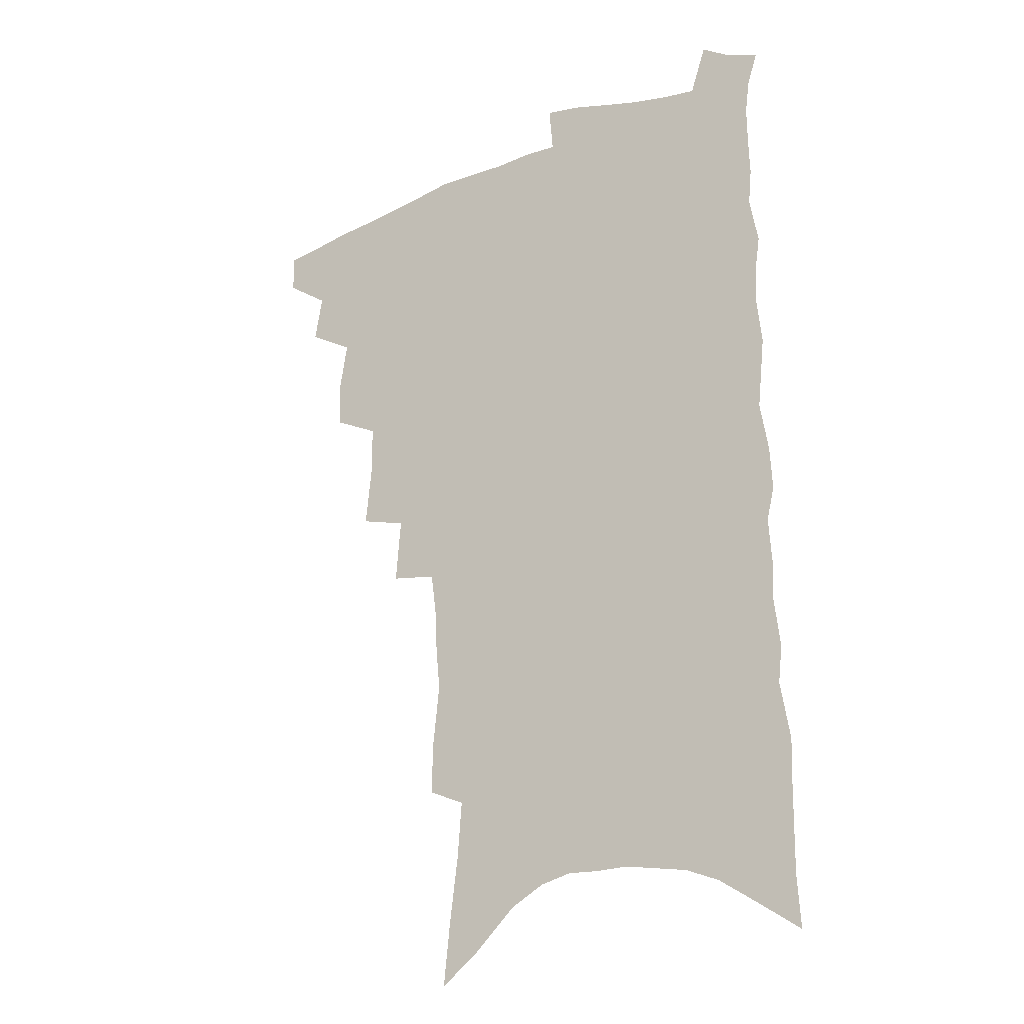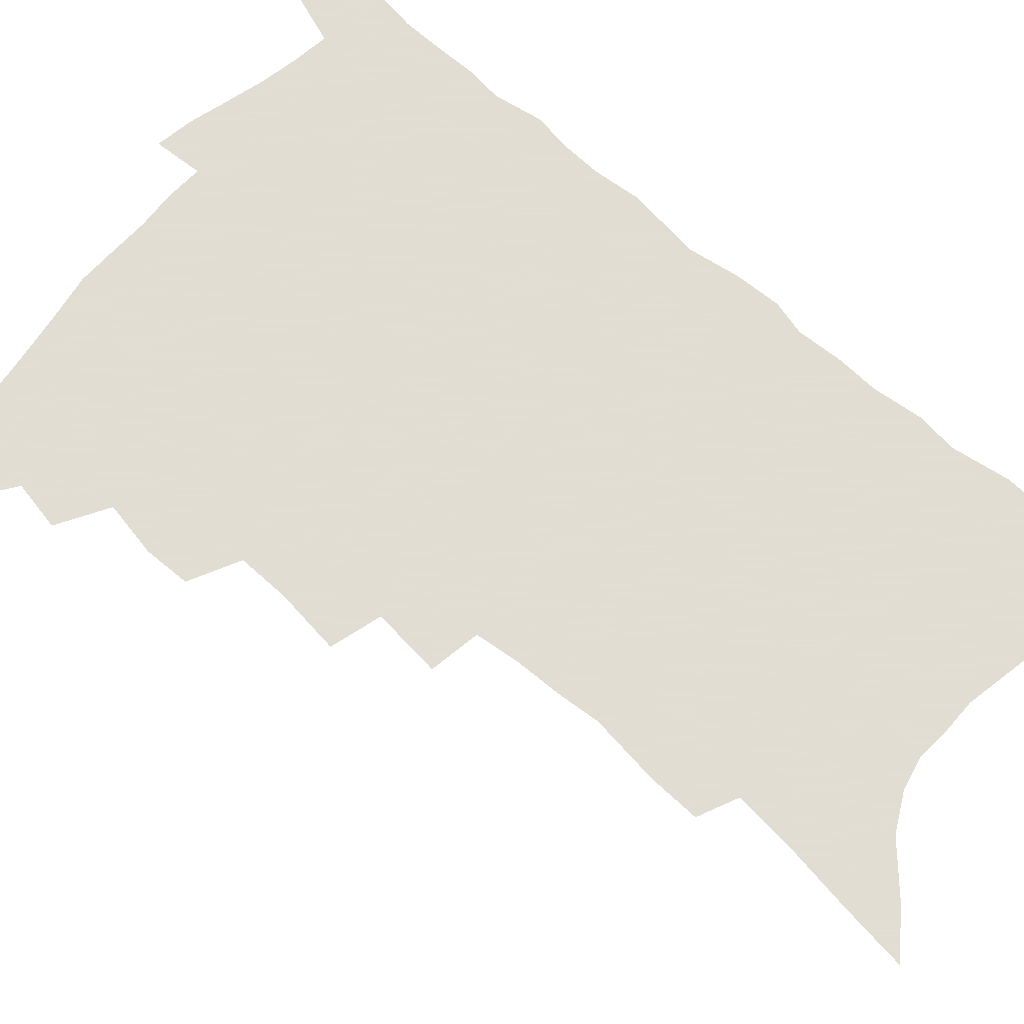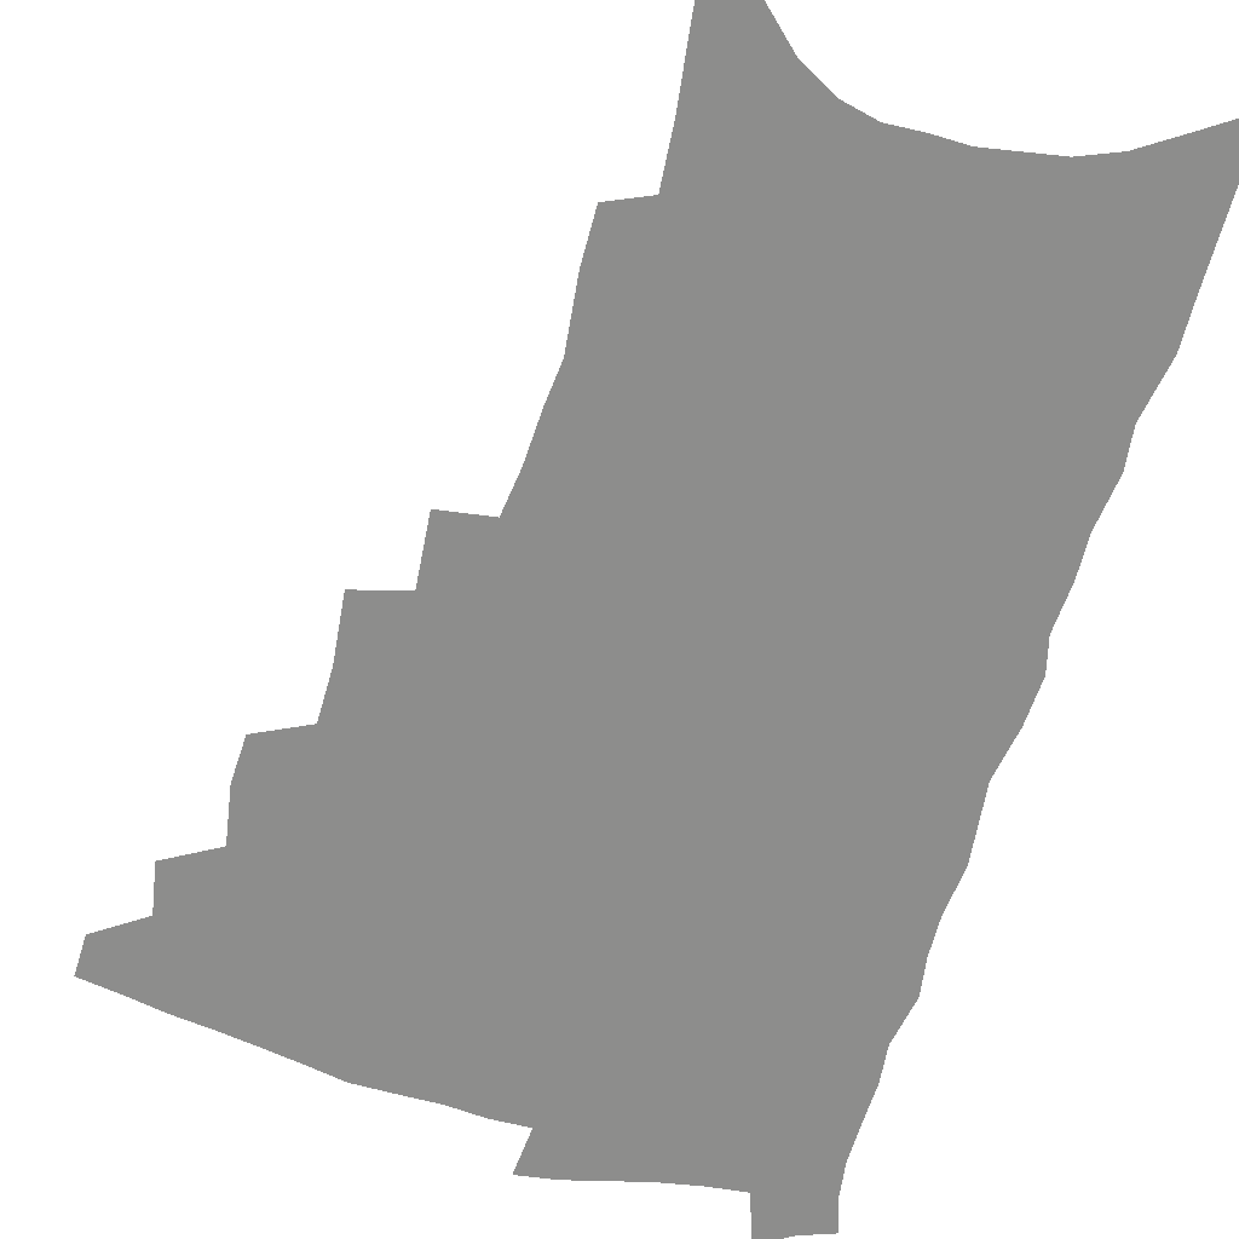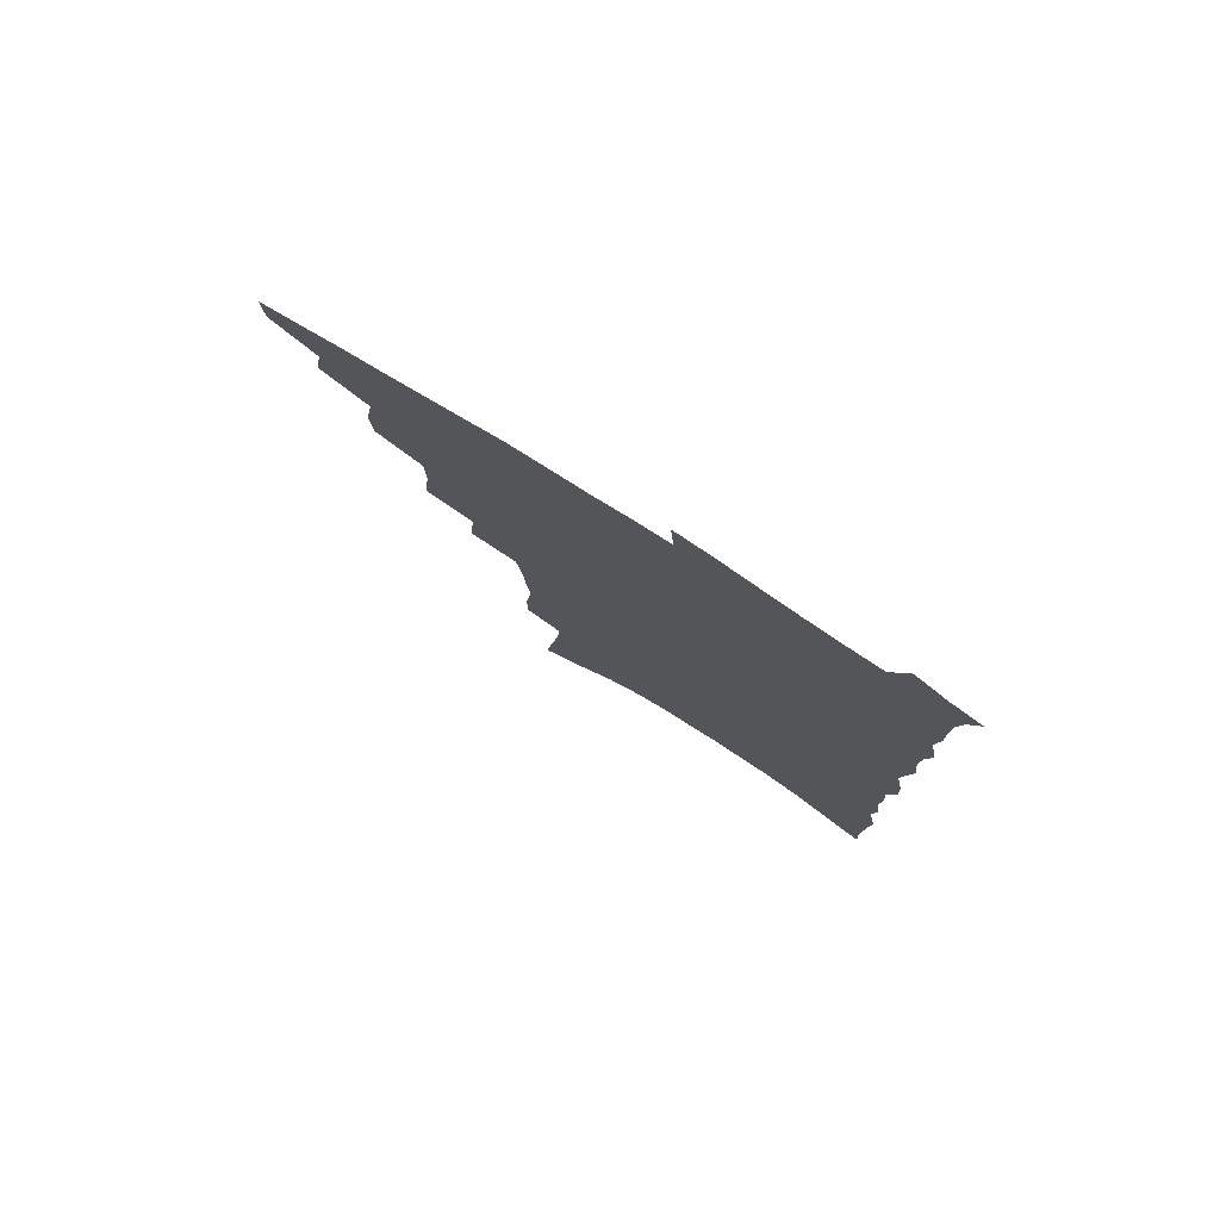
<metadata>
{"format":"obj","ext":"obj","renderer":"f3d","projection":"perspective","resolution":1024,"background":"white","views":[{"elev":-22.2,"azim":32.2,"up":"+Y"},{"elev":68.1,"azim":-47.7,"up":"+Z"},{"elev":-64.5,"azim":-15.9,"up":"+Z"},{"elev":80.0,"azim":32.1,"up":"+Y"}]}
</metadata>
<code>
v 472.8 483.8 0
v 472.5 498.7 0
v 487 454.1 0
v 490.2 472.1 0
v 489.3 486.8 0
v 487.8 501.1 0
v 503 406.7 0
v 502.3 423.5 0
v 505.6 443.7 0
v 506.2 459.9 0
v 506.4 475 0
v 504.2 489.3 0
v 501.7 503.8 0
v 519 355.2 0
v 521.4 379.1 0
v 521.4 397.9 0
v 523.2 417.8 0
v 522.6 433.3 0
v 523.2 449.5 0
v 523.6 464.4 0
v 521.2 477.5 0
v 519.3 491.2 0
v 516.5 505.7 0
v 535.8 325.1 0
v 537.9 350.2 0
v 537.7 369.9 0
v 538 388.9 0
v 537.9 405.9 0
v 536.8 420.2 0
v 536.2 434.9 0
v 537 451.3 0
v 536.7 465.8 0
v 535.1 479.4 0
v 533.1 493.3 0
v 530.7 507.8 0
v 556.1 228.4 0
v 556.4 247.4 0
v 559.1 272.8 0
v 557.5 288.1 0
v 556.6 306.1 0
v 554.5 322.4 0
v 553.4 341.1 0
v 552.8 359.5 0
v 552.1 376.6 0
v 552.3 394.5 0
v 551.4 408.9 0
v 550.9 423.9 0
v 551.7 440 0
v 550.9 453.6 0
v 550.8 467.6 0
v 548.8 481.4 0
v 547.1 495.2 0
v 544.7 510.2 0
v 563.1 149.6 0
v 565.8 174.5 0
v 569.1 200.5 0
v 570.8 222.1 0
v 570.9 241.3 0
v 571.1 260.6 0
v 571 279.3 0
v 570.9 298.8 0
v 569.1 314.1 0
v 568.3 332 0
v 566.5 347.2 0
v 566.6 366 0
v 566.2 382.9 0
v 564.7 396.4 0
v 565.5 413.2 0
v 565.6 428.4 0
v 565.1 442.1 0
v 565.2 456.3 0
v 563.8 469.3 0
v 563.4 482.5 0
v 561.4 496.4 0
v 558.6 512.8 0
v 578.3 161.5 0
v 579.5 183.1 0
v 584.6 214.2 0
v 584.9 233.6 0
v 584.8 252.4 0
v 583.3 267 0
v 583.2 285.8 0
v 583.4 306.8 0
v 582.5 322.9 0
v 581.1 337.8 0
v 580.4 354.9 0
v 579.2 369.5 0
v 579.5 387.4 0
v 579.2 402.1 0
v 578.2 415 0
v 578.7 431 0
v 578.5 444.4 0
v 578 457.4 0
v 577.3 470.2 0
v 576.9 483.3 0
v 575.3 497.6 0
v 573.4 512.8 0
v 594.9 177.2 0
v 597.2 202.8 0
v 597.1 220.6 0
v 596.9 239.1 0
v 596.7 258 0
v 595.9 275 0
v 595.5 292.4 0
v 594.5 307.8 0
v 594.5 328.8 0
v 593.1 340.8 0
v 592.6 358.3 0
v 591.9 373.4 0
v 591.5 388 0
v 591.6 404.4 0
v 591.1 417.6 0
v 591.1 431.4 0
v 591.2 445.2 0
v 590.8 458 0
v 590.6 471 0
v 590.2 484.2 0
v 589.1 498.3 0
v 588.1 512.6 0
v 608.3 184.6 0
v 609.1 206.7 0
v 609.3 226.5 0
v 608.8 243.9 0
v 608 259.5 0
v 607 274.6 0
v 607.1 295.6 0
v 606.6 313.8 0
v 605.8 328.4 0
v 605 344.2 0
v 604.7 361.4 0
v 604.2 376.3 0
v 603.8 390.2 0
v 603.7 405.3 0
v 603.8 419.8 0
v 603.7 432.9 0
v 603.8 446.1 0
v 603.8 458.6 0
v 603.9 471.4 0
v 604 484.3 0
v 603.5 497.7 0
v 602 513.8 0
v 620.8 187.6 0
v 621 210.1 0
v 620.7 228.1 0
v 620.3 245.7 0
v 619.9 265 0
v 619.2 282.6 0
v 618.5 295.3 0
v 617.9 317 0
v 617.3 330.3 0
v 616.7 347.3 0
v 616.3 362 0
v 616 376.3 0
v 615.8 392.3 0
v 615.7 406.6 0
v 615.8 420.4 0
v 615.9 433.3 0
v 616 445.8 0
v 616.4 458.7 0
v 617.2 471.8 0
v 617.3 484.1 0
v 617 497.5 0
v 615.9 513.4 0
v 614.5 531.5 0
v 633.2 187 0
v 632.8 209.7 0
v 632.3 232.2 0
v 632 247.4 0
v 631.2 266.1 0
v 630.7 281.2 0
v 629.9 299.1 0
v 629.4 315.2 0
v 628.8 331.5 0
v 628.1 348.3 0
v 628 361.3 0
v 627.7 377.2 0
v 627.6 392 0
v 627.5 406.2 0
v 627.6 419.9 0
v 628.1 434.8 0
v 628.4 446.4 0
v 628.9 458.6 0
v 629.5 471.4 0
v 630 483.8 0
v 630.2 496.9 0
v 629.9 512.1 0
v 628.6 529.5 0
v 645.7 187.2 0
v 644.6 210.8 0
v 644.6 227.3 0
v 643.8 245.4 0
v 642.7 265.4 0
v 642.1 281.6 0
v 641.2 299.6 0
v 640.6 316.2 0
v 640.6 329.6 0
v 639.8 346.4 0
v 639.5 362.1 0
v 639.5 376.2 0
v 639.4 390.9 0
v 639.4 405.2 0
v 639.3 420.4 0
v 639.9 433 0
v 640.5 445.4 0
v 641.1 458 0
v 641.8 471 0
v 642.5 483.2 0
v 643.4 495.9 0
v 644.8 508.2 0
v 643.5 525.6 0
v 658.4 185 0
v 657.2 206.6 0
v 656.1 227.6 0
v 655.9 242.9 0
v 654.2 264 0
v 654.2 278.5 0
v 652.6 298.8 0
v 652.1 314.2 0
v 652.1 328.6 0
v 651.5 344.8 0
v 651.1 360.4 0
v 651.9 373.5 0
v 651.5 388.7 0
v 652.1 401.8 0
v 651.3 418.2 0
v 651.9 431.3 0
v 653 443.4 0
v 653.3 457.1 0
v 653.9 470 0
v 655.1 482.2 0
v 656.2 494.8 0
v 657.3 507.4 0
v 658 522.1 0
v 671.1 182.9 0
v 669.9 203.2 0
v 668.7 223 0
v 667.9 240.8 0
v 667.2 258.4 0
v 666.1 276.5 0
v 664.7 294.9 0
v 663.8 311.4 0
v 664.4 325.2 0
v 663.6 342 0
v 664.3 355.5 0
v 664.1 370.6 0
v 663.3 386.9 0
v 664.1 400 0
v 663.2 416.4 0
v 664.2 429 0
v 664.9 442.2 0
v 666 454.8 0
v 666.4 468.3 0
v 667.3 481.4 0
v 669 493.6 0
v 670.4 506.5 0
v 672.1 519.5 0
v 684.5 177.5 0
v 684 195.9 0
v 682.6 215.9 0
v 680.7 236.2 0
v 679.6 254.4 0
v 679.1 271.3 0
v 677.7 289.2 0
v 678.3 303.6 0
v 676.3 322.6 0
v 677.1 336.4 0
v 676.4 352.5 0
v 677 366.5 0
v 676.1 382.8 0
v 677 396.4 0
v 677 411.2 0
v 677.2 425.4 0
v 677.3 439.6 0
v 679 452.2 0
v 678.5 467.2 0
v 680 479.4 0
v 681.4 492 0
v 683.7 504.7 0
v 685.7 518 0
v 692 536.7 0
v 700.4 167.2 0
v 699.2 186.9 0
v 698.3 205.7 0
v 697.4 224.3 0
v 694.4 245.7 0
v 694 262.6 0
v 692.7 280.6 0
v 691.6 297.8 0
v 691.7 313.3 0
v 692.2 328.2 0
v 693 342.7 0
v 691.2 360.1 0
v 691.3 375.2 0
v 692.7 388.7 0
v 691.8 404.6 0
v 693 418.4 0
v 691.2 435 0
v 693.7 447.4 0
v 691.9 463.7 0
v 692.6 477.1 0
v 694.8 489.5 0
v 696.7 502.4 0
v 698.5 515.3 0
v 703.9 529.4 0
v 716.8 156.2 0
v 715.6 176 0
v 715.7 193.2 0
v 715.9 210.1 0
v 716.4 226.8 0
v 712.7 248.6 0
v 714.2 263.1 0
v 711.9 282.1 0
v 712.4 297.6 0
v 711.2 314.7 0
v 714.3 327.4 0
v 713.3 344.2 0
v 710 363.4 0
v 711.5 377.4 0
v 712.9 391.7 0
v 711 408.9 0
v 711.4 424 0
v 713.3 437.5 0
v 709.9 455.8 0
v 711.2 469.7 0
v 710.7 484.6 0
v 710.6 499.6 0
v 712.3 512.7 0
v 716.3 525 0
f 4 5 1
f 1 5 2
f 5 6 2
f 9 10 3
f 3 10 4
f 10 11 4
f 4 11 5
f 11 12 5
f 5 12 6
f 12 13 6
f 16 17 7
f 7 17 8
f 17 18 8
f 8 18 9
f 18 19 9
f 9 19 10
f 19 20 10
f 10 20 11
f 20 21 11
f 11 21 12
f 21 22 12
f 12 22 13
f 22 23 13
f 25 26 14
f 14 26 15
f 26 27 15
f 15 27 16
f 27 28 16
f 16 28 17
f 28 29 17
f 17 29 18
f 29 30 18
f 18 30 19
f 30 31 19
f 19 31 20
f 31 32 20
f 20 32 21
f 32 33 21
f 21 33 22
f 33 34 22
f 22 34 23
f 34 35 23
f 41 42 24
f 24 42 25
f 42 43 25
f 25 43 26
f 43 44 26
f 26 44 27
f 44 45 27
f 27 45 28
f 45 46 28
f 28 46 29
f 46 47 29
f 29 47 30
f 47 48 30
f 30 48 31
f 48 49 31
f 31 49 32
f 49 50 32
f 32 50 33
f 50 51 33
f 33 51 34
f 51 52 34
f 34 52 35
f 52 53 35
f 57 58 36
f 36 58 37
f 58 59 37
f 37 59 38
f 59 60 38
f 38 60 39
f 60 61 39
f 39 61 40
f 61 62 40
f 40 62 41
f 62 63 41
f 41 63 42
f 63 64 42
f 42 64 43
f 64 65 43
f 43 65 44
f 65 66 44
f 44 66 45
f 66 67 45
f 45 67 46
f 67 68 46
f 46 68 47
f 68 69 47
f 47 69 48
f 69 70 48
f 48 70 49
f 70 71 49
f 49 71 50
f 71 72 50
f 50 72 51
f 72 73 51
f 51 73 52
f 73 74 52
f 52 74 53
f 74 75 53
f 54 76 55
f 76 77 55
f 55 77 56
f 77 78 56
f 56 78 57
f 78 79 57
f 57 79 58
f 79 80 58
f 58 80 59
f 80 81 59
f 59 81 60
f 81 82 60
f 60 82 61
f 82 83 61
f 61 83 62
f 83 84 62
f 62 84 63
f 84 85 63
f 63 85 64
f 85 86 64
f 64 86 65
f 86 87 65
f 65 87 66
f 87 88 66
f 66 88 67
f 88 89 67
f 67 89 68
f 89 90 68
f 68 90 69
f 90 91 69
f 69 91 70
f 91 92 70
f 70 92 71
f 92 93 71
f 71 93 72
f 93 94 72
f 72 94 73
f 94 95 73
f 73 95 74
f 95 96 74
f 74 96 75
f 96 97 75
f 76 98 77
f 98 99 77
f 77 99 78
f 99 100 78
f 78 100 79
f 100 101 79
f 79 101 80
f 101 102 80
f 80 102 81
f 102 103 81
f 81 103 82
f 103 104 82
f 82 104 83
f 104 105 83
f 83 105 84
f 105 106 84
f 84 106 85
f 106 107 85
f 85 107 86
f 107 108 86
f 86 108 87
f 108 109 87
f 87 109 88
f 109 110 88
f 88 110 89
f 110 111 89
f 89 111 90
f 111 112 90
f 90 112 91
f 112 113 91
f 91 113 92
f 113 114 92
f 92 114 93
f 114 115 93
f 93 115 94
f 115 116 94
f 94 116 95
f 116 117 95
f 95 117 96
f 117 118 96
f 96 118 97
f 118 119 97
f 98 120 99
f 120 121 99
f 99 121 100
f 121 122 100
f 100 122 101
f 122 123 101
f 101 123 102
f 123 124 102
f 102 124 103
f 124 125 103
f 103 125 104
f 125 126 104
f 104 126 105
f 126 127 105
f 105 127 106
f 127 128 106
f 106 128 107
f 128 129 107
f 107 129 108
f 129 130 108
f 108 130 109
f 130 131 109
f 109 131 110
f 131 132 110
f 110 132 111
f 132 133 111
f 111 133 112
f 133 134 112
f 112 134 113
f 134 135 113
f 113 135 114
f 135 136 114
f 114 136 115
f 136 137 115
f 115 137 116
f 137 138 116
f 116 138 117
f 138 139 117
f 117 139 118
f 139 140 118
f 118 140 119
f 140 141 119
f 120 142 121
f 142 143 121
f 121 143 122
f 143 144 122
f 122 144 123
f 144 145 123
f 123 145 124
f 145 146 124
f 124 146 125
f 146 147 125
f 125 147 126
f 147 148 126
f 126 148 127
f 148 149 127
f 127 149 128
f 149 150 128
f 128 150 129
f 150 151 129
f 129 151 130
f 151 152 130
f 130 152 131
f 152 153 131
f 131 153 132
f 153 154 132
f 132 154 133
f 154 155 133
f 133 155 134
f 155 156 134
f 134 156 135
f 156 157 135
f 135 157 136
f 157 158 136
f 136 158 137
f 158 159 137
f 137 159 138
f 159 160 138
f 138 160 139
f 160 161 139
f 139 161 140
f 161 162 140
f 140 162 141
f 162 163 141
f 142 165 143
f 165 166 143
f 143 166 144
f 166 167 144
f 144 167 145
f 167 168 145
f 145 168 146
f 168 169 146
f 146 169 147
f 169 170 147
f 147 170 148
f 170 171 148
f 148 171 149
f 171 172 149
f 149 172 150
f 172 173 150
f 150 173 151
f 173 174 151
f 151 174 152
f 174 175 152
f 152 175 153
f 175 176 153
f 153 176 154
f 176 177 154
f 154 177 155
f 177 178 155
f 155 178 156
f 178 179 156
f 156 179 157
f 179 180 157
f 157 180 158
f 180 181 158
f 158 181 159
f 181 182 159
f 159 182 160
f 182 183 160
f 160 183 161
f 183 184 161
f 161 184 162
f 184 185 162
f 162 185 163
f 185 186 163
f 163 186 164
f 186 187 164
f 165 188 166
f 188 189 166
f 166 189 167
f 189 190 167
f 167 190 168
f 190 191 168
f 168 191 169
f 191 192 169
f 169 192 170
f 192 193 170
f 170 193 171
f 193 194 171
f 171 194 172
f 194 195 172
f 172 195 173
f 195 196 173
f 173 196 174
f 196 197 174
f 174 197 175
f 197 198 175
f 175 198 176
f 198 199 176
f 176 199 177
f 199 200 177
f 177 200 178
f 200 201 178
f 178 201 179
f 201 202 179
f 179 202 180
f 202 203 180
f 180 203 181
f 203 204 181
f 181 204 182
f 204 205 182
f 182 205 183
f 205 206 183
f 183 206 184
f 206 207 184
f 184 207 185
f 207 208 185
f 185 208 186
f 208 209 186
f 186 209 187
f 209 210 187
f 188 211 189
f 211 212 189
f 189 212 190
f 212 213 190
f 190 213 191
f 213 214 191
f 191 214 192
f 214 215 192
f 192 215 193
f 215 216 193
f 193 216 194
f 216 217 194
f 194 217 195
f 217 218 195
f 195 218 196
f 218 219 196
f 196 219 197
f 219 220 197
f 197 220 198
f 220 221 198
f 198 221 199
f 221 222 199
f 199 222 200
f 222 223 200
f 200 223 201
f 223 224 201
f 201 224 202
f 224 225 202
f 202 225 203
f 225 226 203
f 203 226 204
f 226 227 204
f 204 227 205
f 227 228 205
f 205 228 206
f 228 229 206
f 206 229 207
f 229 230 207
f 207 230 208
f 230 231 208
f 208 231 209
f 231 232 209
f 209 232 210
f 232 233 210
f 211 234 212
f 234 235 212
f 212 235 213
f 235 236 213
f 213 236 214
f 236 237 214
f 214 237 215
f 237 238 215
f 215 238 216
f 238 239 216
f 216 239 217
f 239 240 217
f 217 240 218
f 240 241 218
f 218 241 219
f 241 242 219
f 219 242 220
f 242 243 220
f 220 243 221
f 243 244 221
f 221 244 222
f 244 245 222
f 222 245 223
f 245 246 223
f 223 246 224
f 246 247 224
f 224 247 225
f 247 248 225
f 225 248 226
f 248 249 226
f 226 249 227
f 249 250 227
f 227 250 228
f 250 251 228
f 228 251 229
f 251 252 229
f 229 252 230
f 252 253 230
f 230 253 231
f 253 254 231
f 231 254 232
f 254 255 232
f 232 255 233
f 255 256 233
f 234 257 235
f 257 258 235
f 235 258 236
f 258 259 236
f 236 259 237
f 259 260 237
f 237 260 238
f 260 261 238
f 238 261 239
f 261 262 239
f 239 262 240
f 262 263 240
f 240 263 241
f 263 264 241
f 241 264 242
f 264 265 242
f 242 265 243
f 265 266 243
f 243 266 244
f 266 267 244
f 244 267 245
f 267 268 245
f 245 268 246
f 268 269 246
f 246 269 247
f 269 270 247
f 247 270 248
f 270 271 248
f 248 271 249
f 271 272 249
f 249 272 250
f 272 273 250
f 250 273 251
f 273 274 251
f 251 274 252
f 274 275 252
f 252 275 253
f 275 276 253
f 253 276 254
f 276 277 254
f 254 277 255
f 277 278 255
f 255 278 256
f 278 279 256
f 257 281 258
f 281 282 258
f 258 282 259
f 282 283 259
f 259 283 260
f 283 284 260
f 260 284 261
f 284 285 261
f 261 285 262
f 285 286 262
f 262 286 263
f 286 287 263
f 263 287 264
f 287 288 264
f 264 288 265
f 288 289 265
f 265 289 266
f 289 290 266
f 266 290 267
f 290 291 267
f 267 291 268
f 291 292 268
f 268 292 269
f 292 293 269
f 269 293 270
f 293 294 270
f 270 294 271
f 294 295 271
f 271 295 272
f 295 296 272
f 272 296 273
f 296 297 273
f 273 297 274
f 297 298 274
f 274 298 275
f 298 299 275
f 275 299 276
f 299 300 276
f 276 300 277
f 300 301 277
f 277 301 278
f 301 302 278
f 278 302 279
f 302 303 279
f 279 303 280
f 303 304 280
f 281 305 282
f 305 306 282
f 282 306 283
f 306 307 283
f 283 307 284
f 307 308 284
f 284 308 285
f 308 309 285
f 285 309 286
f 309 310 286
f 286 310 287
f 310 311 287
f 287 311 288
f 311 312 288
f 288 312 289
f 312 313 289
f 289 313 290
f 313 314 290
f 290 314 291
f 314 315 291
f 291 315 292
f 315 316 292
f 292 316 293
f 316 317 293
f 293 317 294
f 317 318 294
f 294 318 295
f 318 319 295
f 295 319 296
f 319 320 296
f 296 320 297
f 320 321 297
f 297 321 298
f 321 322 298
f 298 322 299
f 322 323 299
f 299 323 300
f 323 324 300
f 300 324 301
f 324 325 301
f 301 325 302
f 325 326 302
f 302 326 303
f 326 327 303
f 303 327 304
f 327 328 304

</code>
